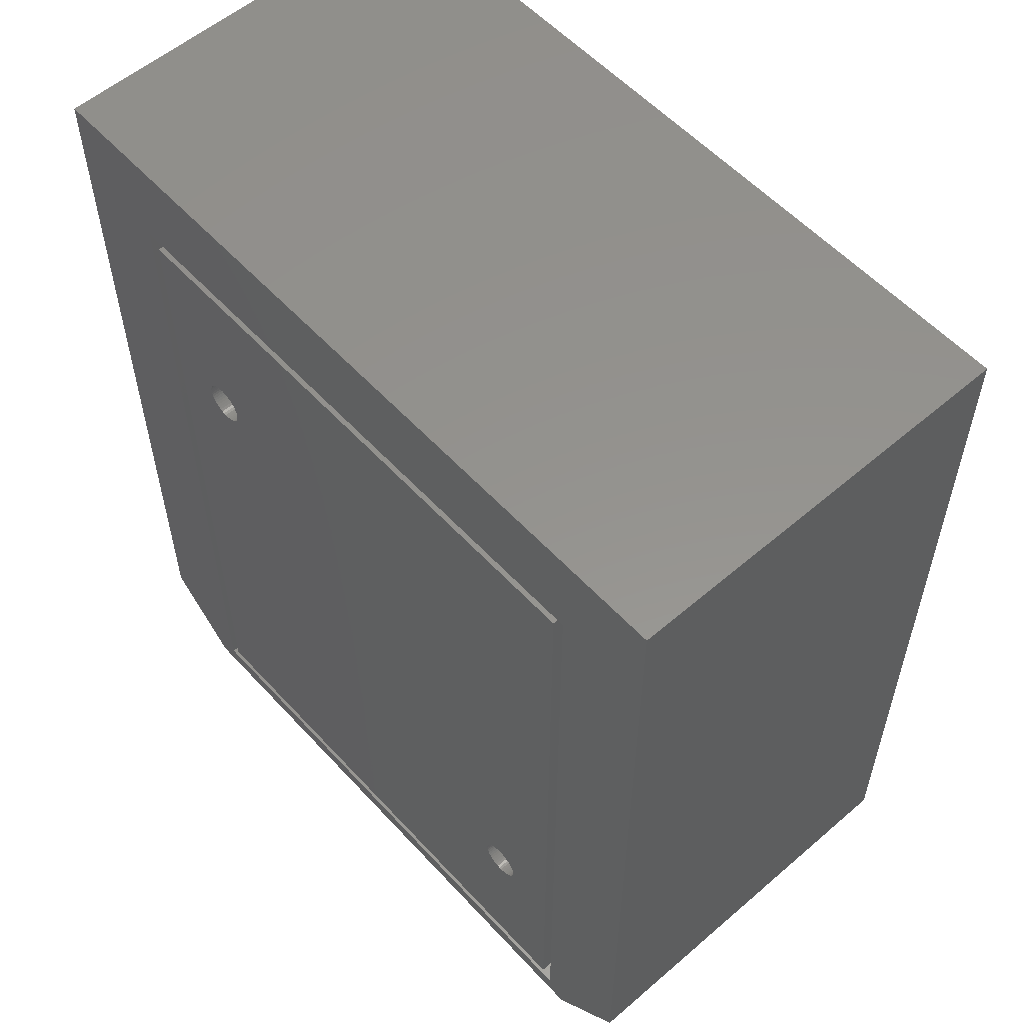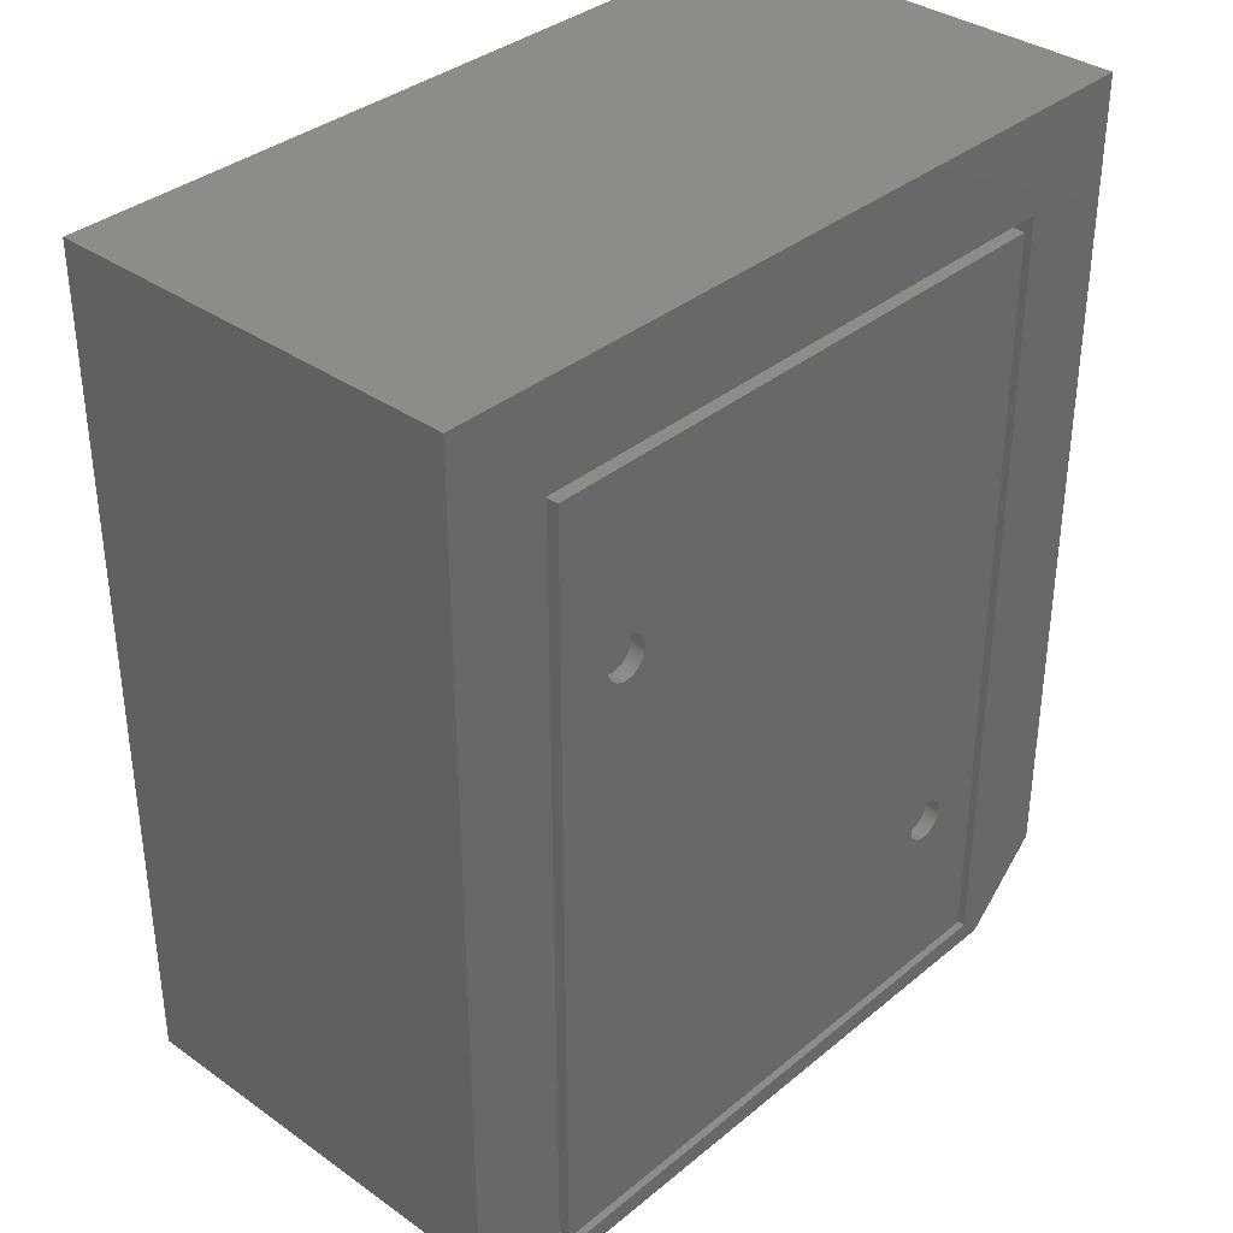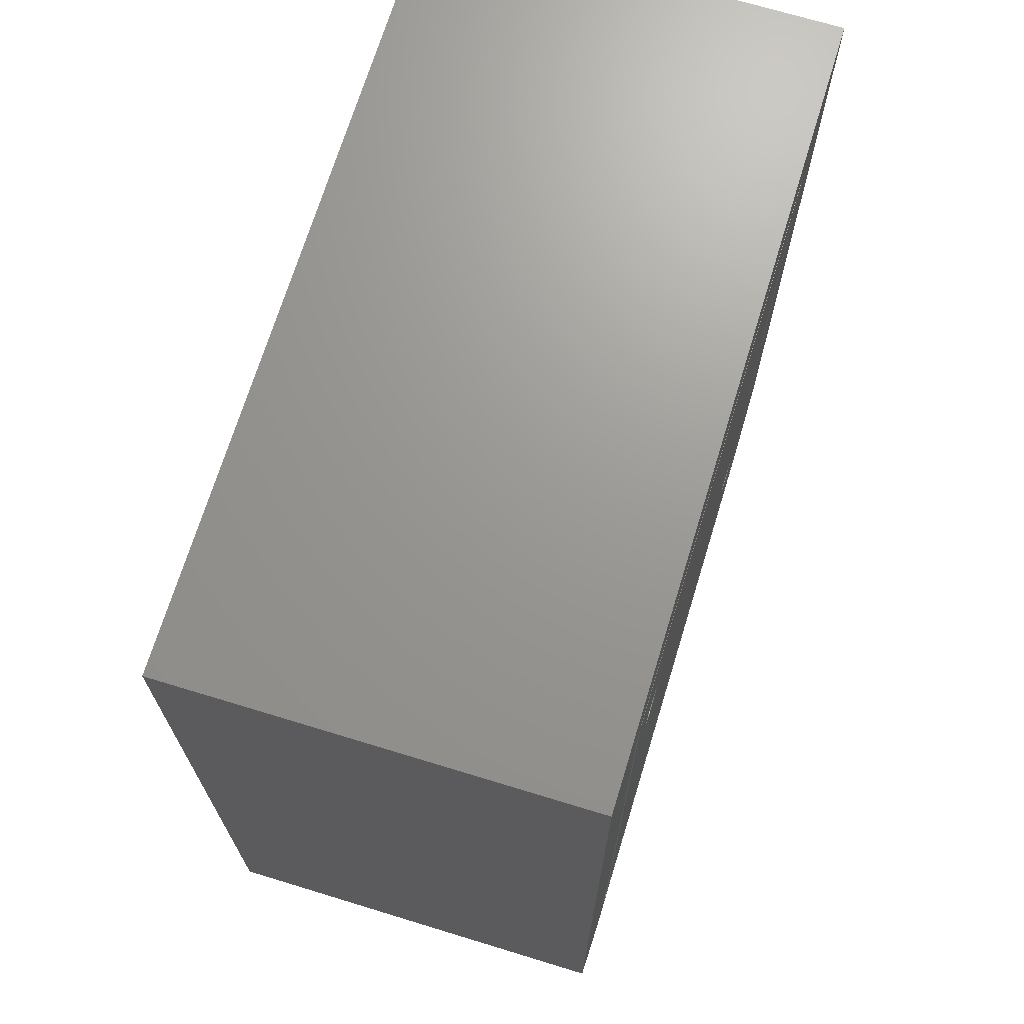
<metadata>
{"format":"stl","ext":"stl","renderer":"f3d","projection":"perspective","resolution":1024,"background":"white","views":[{"elev":56.4,"azim":-131.9,"up":"+Y"},{"elev":35.7,"azim":132.9,"up":"+Y"},{"elev":69.9,"azim":107.0,"up":"+Y"}]}
</metadata>
<code>
# stl→obj: 335 verts, 666 faces
v 0 9.2 0
v 0 9.2 49
v 0 109.2 0
v 0 109.2 7.5
v 0 109.2 49
v 9.2 0 49
v 9.2 0 7.5
v 9.2 0 0
v 11.6 97.6 0
v 93.4 109.2 0
v 81.8 2.4 0
v 93.4 9.2 0
v 84.2 0 0
v 81.8 97.6 0
v 11.6 2.4 0
v 93.4 109.2 7.5
v 93.4 109.2 49
v 84.2 100 49
v 9.2 100 49
v 93.4 100 49
v 93.4 9.2 49
v 84.2 0 49
v 84.2 0 7.5
v 9.2 100 7.5
v 9.525 0.325 7.5
v 9.525 75.33 7.5
v 9.525 99.67 7.5
v 33.88 0.325 7.5
v 9.525 24.68 7.5
v 9.525 25.32 7.5
v 33.88 24.68 7.5
v 34.52 0.325 7.5
v 33.88 74.67 7.5
v 33.88 50.33 7.5
v 34.52 50.33 7.5
v 9.525 49.67 7.5
v 58.88 50.33 7.5
v 58.88 49.67 7.5
v 9.525 74.67 7.5
v 58.88 25.32 7.5
v 34.52 25.32 7.5
v 58.88 24.68 7.5
v 59.52 25.32 7.5
v 9.525 50.33 7.5
v 83.88 25.32 7.5
v 83.88 24.68 7.5
v 33.88 49.67 7.5
v 84.2 100 7.5
v 33.88 99.67 7.5
v 34.52 75.33 7.5
v 33.88 75.33 7.5
v 34.52 99.67 7.5
v 58.88 0.325 7.5
v 34.52 49.67 7.5
v 33.88 25.32 7.5
v 34.52 24.68 7.5
v 59.52 0.325 7.5
v 58.88 75.33 7.5
v 34.52 74.67 7.5
v 83.88 0.325 7.5
v 83.88 75.33 7.5
v 58.88 74.67 7.5
v 59.52 74.67 7.5
v 59.52 75.33 7.5
v 59.52 99.67 7.5
v 59.52 24.68 7.5
v 58.88 99.67 7.5
v 83.88 50.33 7.5
v 59.52 50.33 7.5
v 59.52 49.67 7.5
v 83.88 49.67 7.5
v 83.88 74.67 7.5
v 83.88 99.67 7.5
v 93.4 9.2 7.5
v 93.4 100 7.5
v 11.6 97.6 2.2
v 11.6 2.4 2.2
v 81.8 97.6 2.2
v 81.8 2.4 2.2
v 9.525 0.325 9.5
v 9.525 24.68 9.5
v 33.88 0.325 9.5
v 33.88 24.68 9.5
v 9.525 25.32 9.5
v 9.525 49.67 9.5
v 33.88 25.32 9.5
v 33.88 49.67 9.5
v 9.525 50.33 9.5
v 9.525 74.67 9.5
v 33.88 50.33 9.5
v 33.88 74.67 9.5
v 9.525 75.33 9.5
v 9.525 99.67 9.5
v 33.88 75.33 9.5
v 33.88 99.67 9.5
v 34.52 0.325 9.5
v 34.52 24.68 9.5
v 58.88 0.325 9.5
v 58.88 24.68 9.5
v 34.52 25.32 9.5
v 34.52 49.67 9.5
v 58.88 25.32 9.5
v 58.88 49.67 9.5
v 34.52 50.33 9.5
v 34.52 74.67 9.5
v 58.88 50.33 9.5
v 58.88 74.67 9.5
v 34.52 75.33 9.5
v 34.52 99.67 9.5
v 58.88 75.33 9.5
v 58.88 99.67 9.5
v 59.52 0.325 9.5
v 59.52 24.68 9.5
v 83.88 0.325 9.5
v 83.88 24.68 9.5
v 59.52 25.32 9.5
v 59.52 49.67 9.5
v 83.88 25.32 9.5
v 83.88 49.67 9.5
v 59.52 50.33 9.5
v 59.52 74.67 9.5
v 83.88 50.33 9.5
v 83.88 74.67 9.5
v 59.52 75.33 9.5
v 59.52 99.67 9.5
v 83.88 75.33 9.5
v 83.88 99.67 9.5
v 13 3.8 2.2
v 80.4 3.8 2.2
v 80.4 96.2 2.2
v 13 96.2 2.2
v 13 3.8 0
v 13 96.2 0
v 80.4 3.8 0
v 80.4 96.2 0
v 24.21 25.32 0
v 70.09 76.95 0
v 19.17 25 0
v 19.19 24.68 0
v 19.25 24.37 0
v 19.35 24.07 0
v 19.48 23.78 0
v 19.65 23.51 0
v 19.85 23.27 0
v 20.09 23.05 0
v 20.34 22.86 0
v 20.62 22.71 0
v 20.92 22.59 0
v 21.23 22.51 0
v 21.86 22.47 0
v 21.54 22.47 0
v 22.17 22.51 0
v 22.48 22.59 0
v 22.78 22.71 0
v 23.06 22.86 0
v 23.31 23.05 0
v 23.55 23.27 0
v 23.75 23.51 0
v 69.35 74.07 0
v 69.25 74.37 0
v 24.05 25.93 0
v 24.15 25.63 0
v 23.06 27.14 0
v 23.31 26.95 0
v 23.92 23.78 0
v 23.55 26.73 0
v 24.05 24.07 0
v 23.75 26.49 0
v 24.15 24.37 0
v 23.92 26.22 0
v 24.21 24.68 0
v 24.23 25 0
v 22.78 27.29 0
v 22.48 27.41 0
v 22.17 27.49 0
v 21.86 27.53 0
v 21.54 27.53 0
v 21.23 27.49 0
v 20.92 27.41 0
v 20.62 27.29 0
v 20.34 27.14 0
v 20.09 26.95 0
v 19.85 26.73 0
v 19.65 26.49 0
v 19.48 26.22 0
v 19.35 25.93 0
v 19.25 25.63 0
v 19.19 25.32 0
v 69.19 74.68 0
v 69.17 75 0
v 74.21 74.68 0
v 74.15 74.37 0
v 69.48 73.78 0
v 69.65 73.51 0
v 69.85 73.27 0
v 70.09 73.05 0
v 70.34 72.86 0
v 70.62 72.71 0
v 70.92 72.59 0
v 71.23 72.51 0
v 71.54 72.47 0
v 71.86 72.47 0
v 72.17 72.51 0
v 72.48 72.59 0
v 72.78 72.71 0
v 73.06 72.86 0
v 73.31 73.05 0
v 73.55 73.27 0
v 73.75 73.51 0
v 73.92 73.78 0
v 74.05 74.07 0
v 74.23 75 0
v 74.21 75.32 0
v 74.15 75.63 0
v 74.05 75.93 0
v 73.92 76.22 0
v 73.75 76.49 0
v 73.55 76.73 0
v 73.31 76.95 0
v 73.06 77.14 0
v 72.78 77.29 0
v 72.48 77.41 0
v 72.17 77.49 0
v 71.86 77.53 0
v 71.54 77.53 0
v 71.23 77.49 0
v 70.92 77.41 0
v 70.34 77.14 0
v 70.62 77.29 0
v 69.85 76.73 0
v 69.65 76.49 0
v 69.48 76.22 0
v 69.35 75.93 0
v 69.25 75.63 0
v 69.19 75.32 0
v 19.19 25.32 1.788
v 19.17 25 1.788
v 19.19 24.68 1.788
v 19.25 25.63 1.788
v 19.35 25.93 1.788
v 19.48 26.22 1.788
v 19.65 26.49 1.788
v 19.85 26.73 1.788
v 20.09 26.95 1.788
v 20.34 27.14 1.788
v 20.62 27.29 1.788
v 20.92 27.41 1.788
v 21.23 27.49 1.788
v 21.54 27.53 1.788
v 21.86 27.53 1.788
v 22.17 27.49 1.788
v 22.48 27.41 1.788
v 22.78 27.29 1.788
v 23.06 27.14 1.788
v 23.31 26.95 1.788
v 23.55 26.73 1.788
v 23.75 26.49 1.788
v 23.92 26.22 1.788
v 24.05 25.93 1.788
v 24.15 25.63 1.788
v 24.21 25.32 1.788
v 24.23 25 1.788
v 24.21 24.68 1.788
v 24.15 24.37 1.788
v 24.05 24.07 1.788
v 23.92 23.78 1.788
v 23.75 23.51 1.788
v 23.55 23.27 1.788
v 23.31 23.05 1.788
v 23.06 22.86 1.788
v 22.78 22.71 1.788
v 22.48 22.59 1.788
v 22.17 22.51 1.788
v 21.86 22.47 1.788
v 21.54 22.47 1.788
v 21.23 22.51 1.788
v 20.92 22.59 1.788
v 20.62 22.71 1.788
v 20.34 22.86 1.788
v 20.09 23.05 1.788
v 19.85 23.27 1.788
v 19.65 23.51 1.788
v 19.48 23.78 1.788
v 19.35 24.07 1.788
v 19.25 24.37 1.788
v 69.19 75.32 1.788
v 69.17 75 1.788
v 69.19 74.68 1.788
v 69.25 75.63 1.788
v 69.35 75.93 1.788
v 69.48 76.22 1.788
v 69.65 76.49 1.788
v 69.85 76.73 1.788
v 70.09 76.95 1.788
v 70.34 77.14 1.788
v 70.62 77.29 1.788
v 70.92 77.41 1.788
v 71.23 77.49 1.788
v 71.54 77.53 1.788
v 71.86 77.53 1.788
v 72.17 77.49 1.788
v 72.48 77.41 1.788
v 72.78 77.29 1.788
v 73.06 77.14 1.788
v 73.31 76.95 1.788
v 73.55 76.73 1.788
v 73.75 76.49 1.788
v 73.92 76.22 1.788
v 74.05 75.93 1.788
v 74.15 75.63 1.788
v 74.21 75.32 1.788
v 74.23 75 1.788
v 74.21 74.68 1.788
v 74.15 74.37 1.788
v 74.05 74.07 1.788
v 73.92 73.78 1.788
v 73.75 73.51 1.788
v 73.55 73.27 1.788
v 73.31 73.05 1.788
v 73.06 72.86 1.788
v 72.78 72.71 1.788
v 72.48 72.59 1.788
v 72.17 72.51 1.788
v 71.86 72.47 1.788
v 71.54 72.47 1.788
v 71.23 72.51 1.788
v 70.92 72.59 1.788
v 70.62 72.71 1.788
v 70.34 72.86 1.788
v 70.09 73.05 1.788
v 69.85 73.27 1.788
v 69.65 73.51 1.788
v 69.48 73.78 1.788
v 69.35 74.07 1.788
v 69.25 74.37 1.788
f 1 2 3
f 4 2 5
f 3 2 4
f 6 2 7
f 7 2 8
f 8 2 1
f 1 3 8
f 9 3 10
f 11 12 13
f 8 3 9
f 14 9 10
f 11 8 15
f 14 12 11
f 14 10 12
f 8 11 13
f 15 8 9
f 3 4 10
f 10 4 16
f 4 5 16
f 16 5 17
f 5 2 6
f 18 5 19
f 19 5 6
f 20 5 18
f 21 18 22
f 20 18 21
f 20 17 5
f 7 8 13
f 23 7 13
f 6 7 24
f 19 6 24
f 25 7 23
f 26 27 24
f 28 25 23
f 24 7 25
f 24 25 29
f 30 29 31
f 32 28 23
f 24 29 30
f 33 34 35
f 24 30 36
f 37 35 38
f 39 33 26
f 40 41 42
f 38 40 43
f 24 36 44
f 45 43 46
f 24 44 39
f 36 47 44
f 24 39 26
f 48 24 27
f 48 27 49
f 50 51 33
f 52 49 51
f 53 32 23
f 54 38 35
f 55 31 56
f 41 54 47
f 41 55 42
f 57 53 23
f 47 55 41
f 34 47 54
f 58 33 59
f 35 59 33
f 46 60 23
f 50 52 51
f 32 56 31
f 58 50 33
f 61 62 63
f 58 59 62
f 64 65 58
f 63 62 37
f 60 57 23
f 66 46 43
f 48 49 52
f 48 52 67
f 64 58 62
f 57 66 42
f 34 44 47
f 68 69 70
f 66 43 40
f 48 46 23
f 43 70 38
f 54 35 34
f 51 26 33
f 69 38 70
f 68 70 71
f 48 45 46
f 48 71 45
f 61 64 62
f 63 72 61
f 69 63 37
f 48 68 71
f 48 72 68
f 65 73 48
f 67 58 65
f 48 67 65
f 73 61 48
f 48 61 72
f 69 37 38
f 56 42 55
f 42 53 57
f 40 42 66
f 31 28 32
f 55 30 31
f 23 13 12
f 21 23 74
f 74 23 12
f 22 23 21
f 74 12 10
f 75 74 10
f 16 75 10
f 17 75 16
f 20 75 17
f 9 76 77
f 15 9 77
f 14 78 76
f 9 14 76
f 78 14 79
f 79 14 11
f 79 11 77
f 77 11 15
f 21 74 75
f 20 21 75
f 23 22 48
f 48 22 18
f 19 24 48
f 18 19 48
f 25 80 29
f 29 80 81
f 80 25 28
f 82 80 28
f 82 28 31
f 83 82 31
f 29 81 31
f 31 81 83
f 30 84 36
f 36 84 85
f 84 30 55
f 86 84 55
f 86 55 47
f 87 86 47
f 36 85 47
f 47 85 87
f 44 88 39
f 39 88 89
f 88 44 34
f 90 88 34
f 90 34 33
f 91 90 33
f 39 89 33
f 33 89 91
f 26 92 27
f 27 92 93
f 92 26 51
f 94 92 51
f 94 51 49
f 95 94 49
f 27 93 49
f 49 93 95
f 32 96 56
f 56 96 97
f 96 32 53
f 98 96 53
f 98 53 42
f 99 98 42
f 56 97 42
f 42 97 99
f 41 100 54
f 54 100 101
f 100 41 40
f 102 100 40
f 102 40 38
f 103 102 38
f 54 101 38
f 38 101 103
f 35 104 59
f 59 104 105
f 104 35 37
f 106 104 37
f 106 37 62
f 107 106 62
f 59 105 62
f 62 105 107
f 50 108 52
f 52 108 109
f 108 50 58
f 110 108 58
f 110 58 67
f 111 110 67
f 52 109 67
f 67 109 111
f 57 112 66
f 66 112 113
f 112 57 60
f 114 112 60
f 114 60 46
f 115 114 46
f 66 113 46
f 46 113 115
f 43 116 70
f 70 116 117
f 116 43 45
f 118 116 45
f 118 45 71
f 119 118 71
f 70 117 71
f 71 117 119
f 69 120 63
f 63 120 121
f 120 69 68
f 122 120 68
f 122 68 72
f 123 122 72
f 63 121 72
f 72 121 123
f 64 124 65
f 65 124 125
f 124 64 61
f 126 124 61
f 126 61 73
f 127 126 73
f 65 125 73
f 73 125 127
f 128 79 77
f 129 79 128
f 76 128 77
f 130 79 129
f 78 79 130
f 78 130 76
f 130 131 76
f 128 76 131
f 81 80 82
f 83 81 82
f 85 84 86
f 87 85 86
f 89 88 90
f 91 89 90
f 93 92 94
f 95 93 94
f 97 96 98
f 99 97 98
f 101 100 102
f 103 101 102
f 105 104 106
f 107 105 106
f 109 108 110
f 111 109 110
f 113 112 114
f 115 113 114
f 117 116 118
f 119 117 118
f 121 120 122
f 123 121 122
f 125 124 126
f 127 125 126
f 132 128 133
f 133 128 131
f 128 132 134
f 129 128 134
f 133 131 135
f 135 131 130
f 129 134 135
f 130 129 135
f 136 133 134
f 137 133 135
f 132 133 138
f 132 138 139
f 132 139 140
f 132 140 141
f 132 141 142
f 132 142 143
f 132 143 144
f 132 144 145
f 132 145 146
f 132 146 147
f 132 147 148
f 132 148 134
f 148 149 134
f 150 134 151
f 152 134 150
f 153 134 152
f 154 134 153
f 155 134 154
f 156 134 155
f 157 134 156
f 158 134 157
f 159 134 160
f 161 133 162
f 163 133 164
f 158 165 134
f 164 133 166
f 165 167 134
f 166 133 168
f 167 169 134
f 168 133 170
f 169 171 134
f 170 133 161
f 171 172 134
f 162 133 136
f 172 136 134
f 173 133 163
f 174 133 173
f 175 133 174
f 176 133 175
f 177 133 176
f 178 133 177
f 179 133 178
f 180 133 179
f 181 133 180
f 182 133 181
f 183 133 182
f 184 133 183
f 185 133 184
f 186 133 185
f 187 133 186
f 188 133 187
f 138 133 188
f 189 133 190
f 134 133 189
f 134 189 160
f 191 135 192
f 134 159 193
f 134 193 194
f 134 194 195
f 134 195 196
f 134 196 197
f 134 197 198
f 134 198 199
f 134 199 200
f 134 200 201
f 134 201 202
f 134 202 203
f 134 203 204
f 134 204 205
f 134 205 206
f 134 206 207
f 134 207 208
f 134 208 209
f 134 209 210
f 134 210 211
f 134 211 192
f 134 192 135
f 212 135 191
f 213 135 212
f 214 135 213
f 215 135 214
f 216 135 215
f 217 135 216
f 218 135 217
f 219 135 218
f 220 135 219
f 221 135 220
f 222 135 221
f 223 135 222
f 224 135 223
f 225 135 224
f 226 135 225
f 227 135 226
f 137 135 228
f 227 229 135
f 229 228 135
f 230 133 137
f 231 133 230
f 232 133 231
f 233 133 232
f 234 133 233
f 235 133 234
f 190 133 235
f 151 134 149
f 188 236 237
f 138 188 237
f 237 238 139
f 138 237 139
f 187 239 236
f 188 187 236
f 186 240 239
f 187 186 239
f 185 241 240
f 186 185 240
f 184 242 241
f 185 184 241
f 183 243 242
f 184 183 242
f 182 244 243
f 183 182 243
f 181 245 244
f 182 181 244
f 180 246 245
f 181 180 245
f 179 247 246
f 180 179 246
f 178 248 247
f 179 178 247
f 177 249 248
f 178 177 248
f 176 250 249
f 177 176 249
f 175 251 250
f 176 175 250
f 174 252 251
f 175 174 251
f 173 253 252
f 174 173 252
f 163 254 253
f 173 163 253
f 164 255 254
f 163 164 254
f 166 256 255
f 164 166 255
f 257 256 168
f 168 256 166
f 258 257 170
f 170 257 168
f 259 258 161
f 161 258 170
f 260 259 162
f 162 259 161
f 261 260 136
f 136 260 162
f 262 261 172
f 172 261 136
f 262 172 263
f 263 172 171
f 263 171 264
f 264 171 169
f 264 169 265
f 265 169 167
f 265 167 266
f 266 167 165
f 266 165 267
f 267 165 158
f 267 158 268
f 268 158 157
f 268 157 269
f 269 157 156
f 269 156 270
f 270 156 155
f 270 155 271
f 271 155 154
f 271 154 272
f 272 154 153
f 272 153 273
f 273 153 152
f 273 152 274
f 274 152 150
f 274 150 275
f 275 150 151
f 275 151 276
f 276 151 149
f 276 149 277
f 277 149 148
f 277 148 278
f 278 148 147
f 278 147 279
f 279 147 146
f 279 146 280
f 280 146 145
f 280 145 281
f 281 145 144
f 282 281 144
f 143 282 144
f 283 282 143
f 142 283 143
f 284 283 142
f 141 284 142
f 285 284 141
f 140 285 141
f 238 285 140
f 139 238 140
f 235 286 287
f 190 235 287
f 287 288 189
f 190 287 189
f 234 289 286
f 235 234 286
f 233 290 289
f 234 233 289
f 232 291 290
f 233 232 290
f 231 292 291
f 232 231 291
f 230 293 292
f 231 230 292
f 137 294 293
f 230 137 293
f 228 295 294
f 137 228 294
f 229 296 295
f 228 229 295
f 227 297 296
f 229 227 296
f 226 298 297
f 227 226 297
f 225 299 298
f 226 225 298
f 224 300 299
f 225 224 299
f 223 301 300
f 224 223 300
f 222 302 301
f 223 222 301
f 221 303 302
f 222 221 302
f 220 304 303
f 221 220 303
f 219 305 304
f 220 219 304
f 218 306 305
f 219 218 305
f 307 306 217
f 217 306 218
f 308 307 216
f 216 307 217
f 309 308 215
f 215 308 216
f 310 309 214
f 214 309 215
f 311 310 213
f 213 310 214
f 312 311 212
f 212 311 213
f 312 212 313
f 313 212 191
f 313 191 314
f 314 191 192
f 314 192 315
f 315 192 211
f 315 211 316
f 316 211 210
f 316 210 317
f 317 210 209
f 317 209 318
f 318 209 208
f 318 208 319
f 319 208 207
f 319 207 320
f 320 207 206
f 320 206 321
f 321 206 205
f 321 205 322
f 322 205 204
f 322 204 323
f 323 204 203
f 323 203 324
f 324 203 202
f 324 202 325
f 325 202 201
f 325 201 326
f 326 201 200
f 326 200 327
f 327 200 199
f 327 199 328
f 328 199 198
f 328 198 329
f 329 198 197
f 329 197 330
f 330 197 196
f 330 196 331
f 331 196 195
f 332 331 195
f 194 332 195
f 333 332 194
f 193 333 194
f 334 333 193
f 159 334 193
f 335 334 159
f 160 335 159
f 288 335 160
f 189 288 160
f 239 240 236
f 236 240 241
f 236 241 242
f 236 242 243
f 236 243 244
f 236 244 245
f 236 245 246
f 236 246 247
f 236 247 248
f 236 248 249
f 236 249 250
f 236 250 251
f 236 251 252
f 236 252 253
f 236 253 254
f 236 254 255
f 236 255 256
f 236 256 257
f 236 257 258
f 236 258 259
f 236 259 260
f 236 260 261
f 236 261 262
f 236 262 263
f 236 263 264
f 236 264 265
f 236 265 266
f 236 266 267
f 236 267 268
f 236 268 269
f 236 269 270
f 236 270 271
f 236 271 272
f 236 272 273
f 236 273 274
f 236 274 275
f 236 275 276
f 236 276 277
f 236 277 278
f 236 278 279
f 236 279 280
f 236 280 281
f 236 281 282
f 236 282 283
f 236 283 284
f 236 284 285
f 236 285 238
f 236 238 237
f 289 290 286
f 286 290 291
f 286 291 292
f 286 292 293
f 286 293 294
f 286 294 295
f 286 295 296
f 286 296 297
f 286 297 298
f 286 298 299
f 286 299 300
f 286 300 301
f 286 301 302
f 286 302 303
f 286 303 304
f 286 304 305
f 286 305 306
f 286 306 307
f 286 307 308
f 286 308 309
f 286 309 310
f 286 310 311
f 286 311 312
f 286 312 313
f 286 313 314
f 286 314 315
f 286 315 316
f 286 316 317
f 286 317 318
f 286 318 319
f 286 319 320
f 286 320 321
f 286 321 322
f 286 322 323
f 286 323 324
f 286 324 325
f 286 325 326
f 286 326 327
f 286 327 328
f 286 328 329
f 286 329 330
f 286 330 331
f 286 331 332
f 286 332 333
f 286 333 334
f 286 334 335
f 286 335 288
f 286 288 287

</code>
